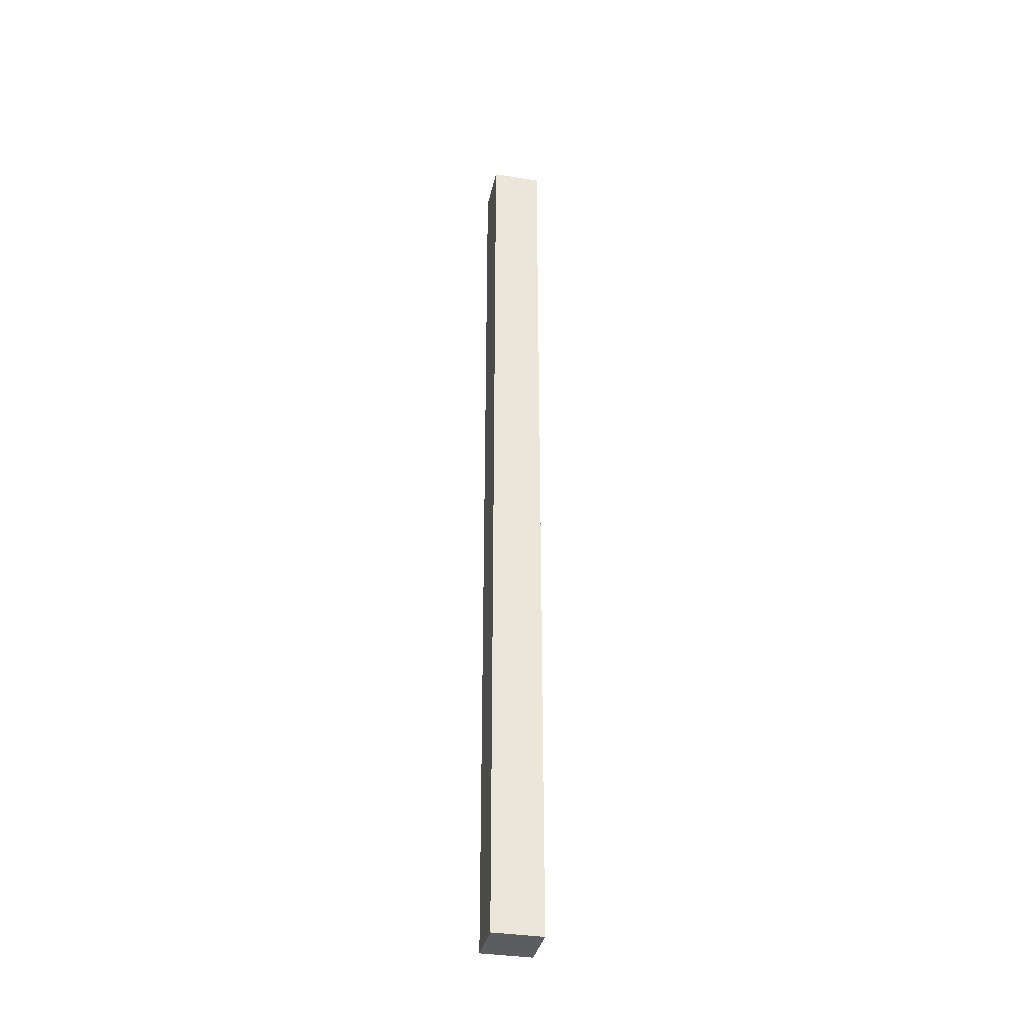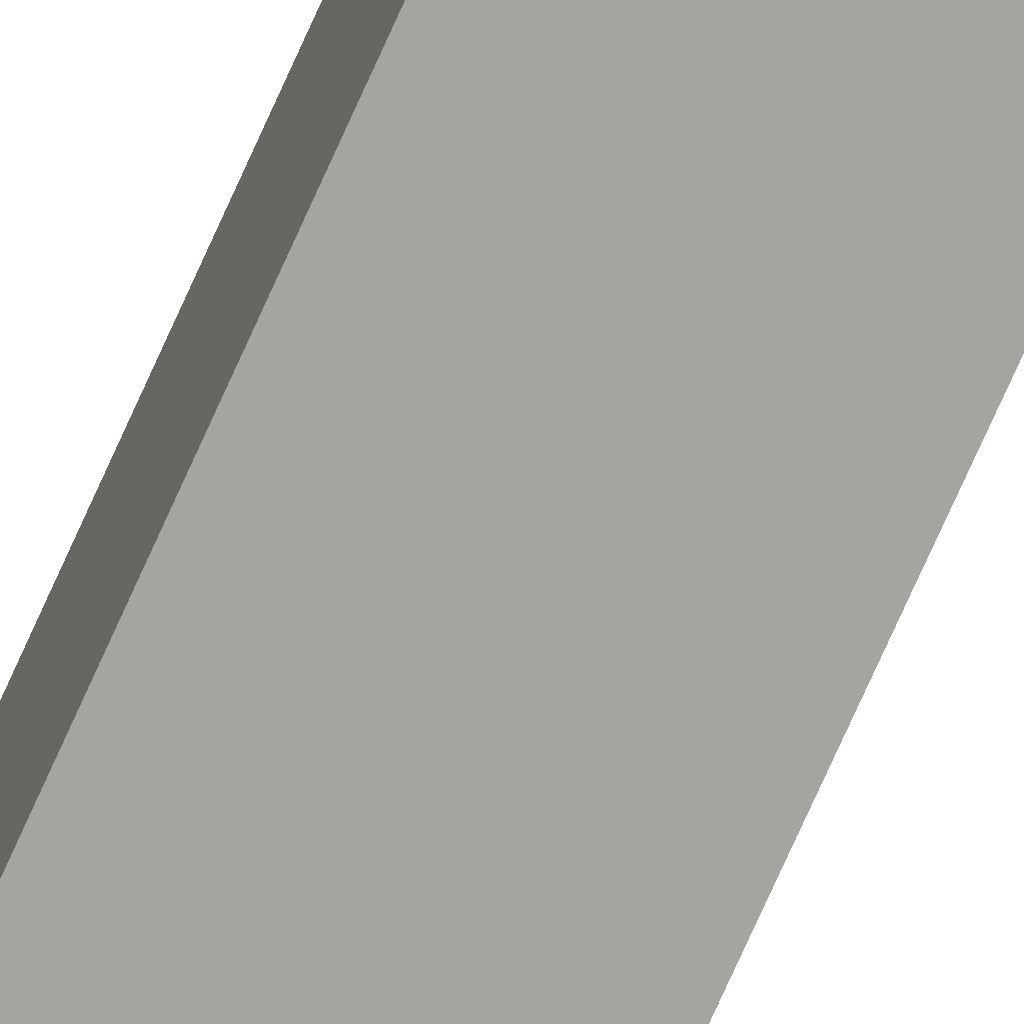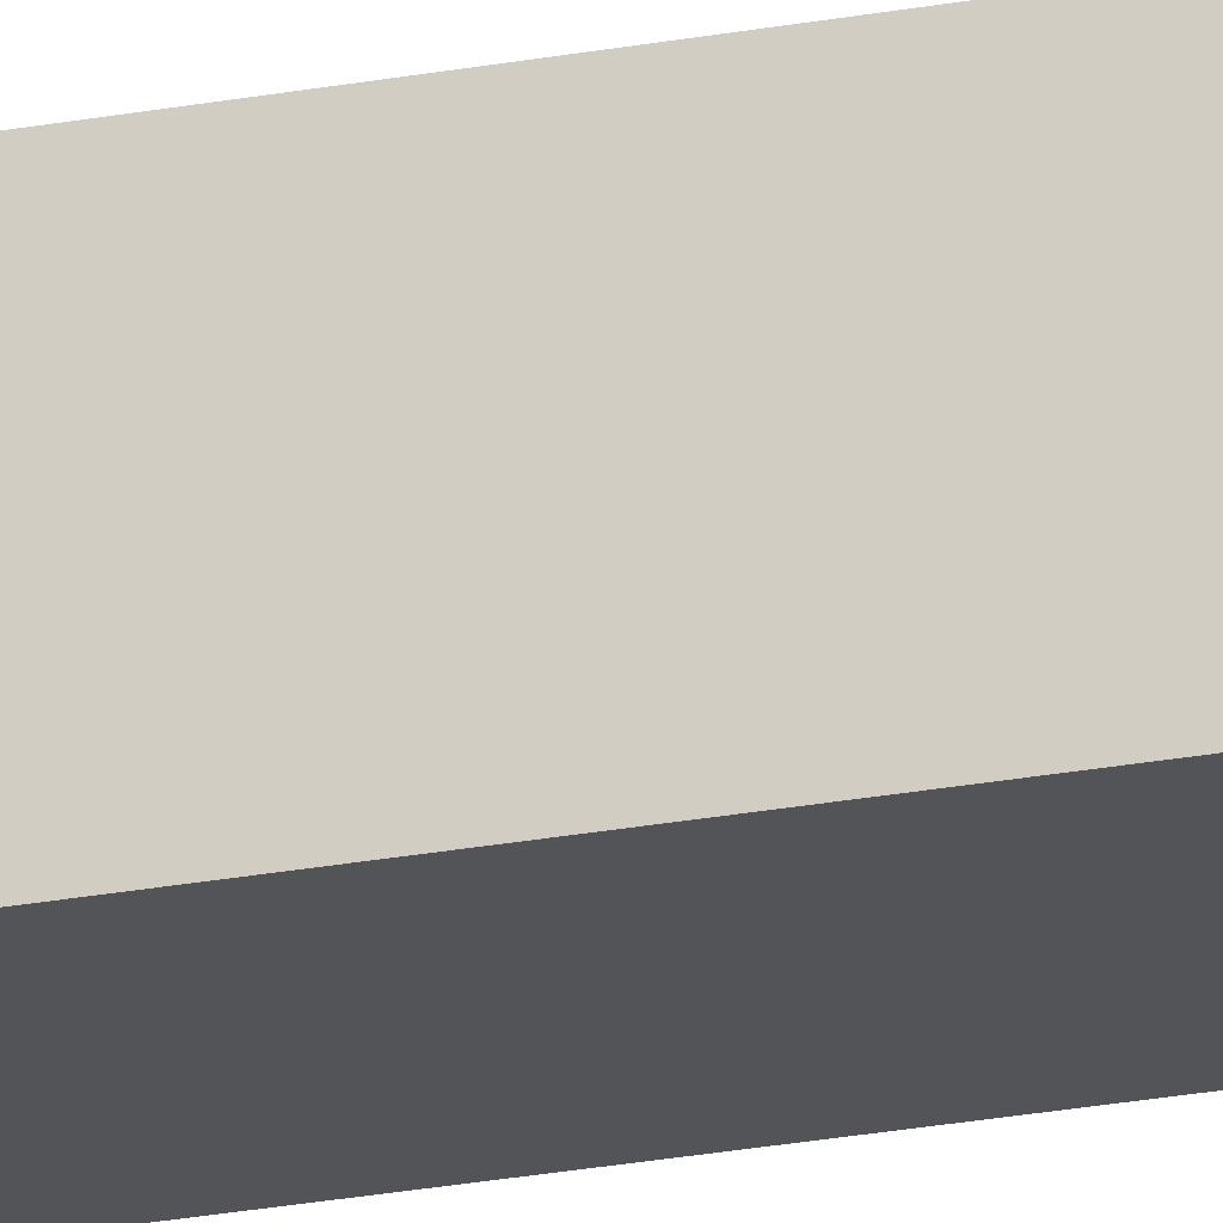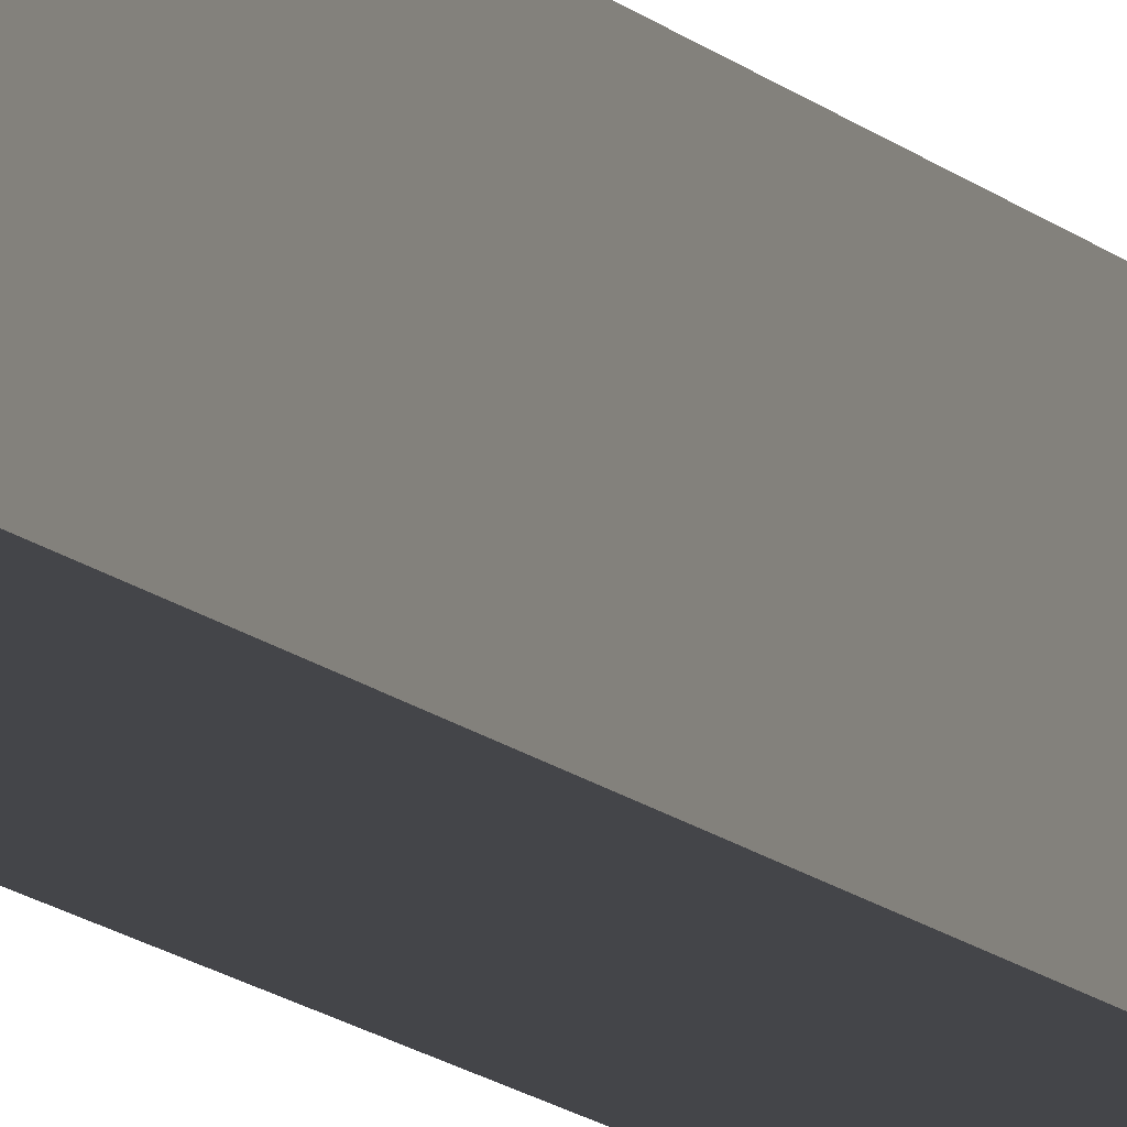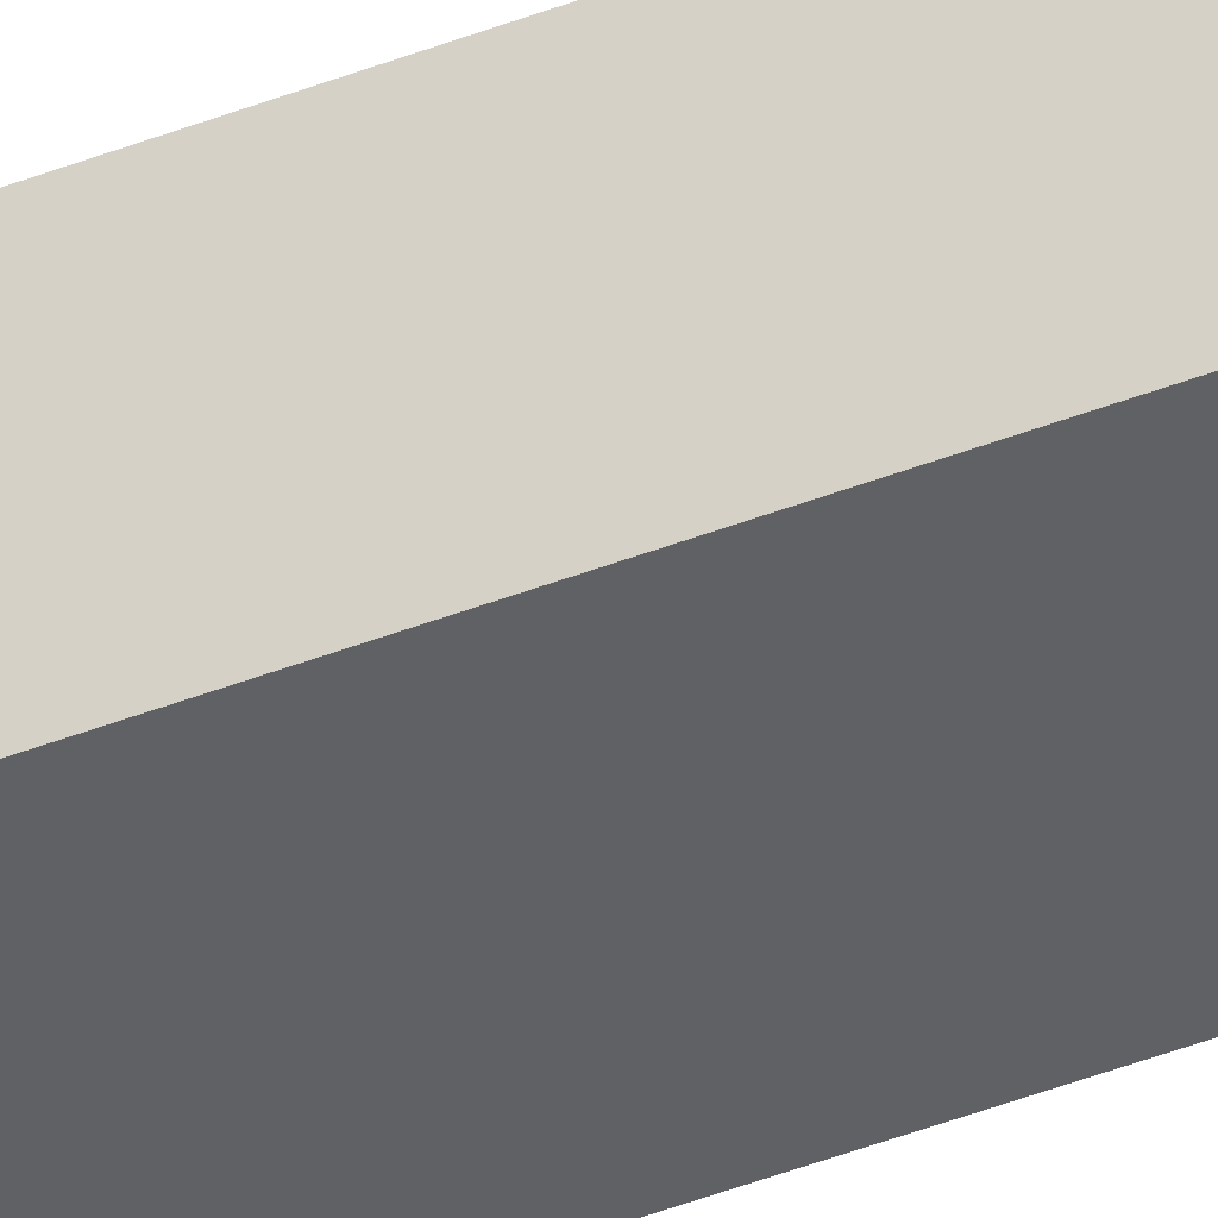
<metadata>
{"format":"obj","ext":"obj","renderer":"f3d","projection":"perspective","resolution":1024,"background":"white","views":[{"elev":-35.7,"azim":-12.0,"up":"+Z"},{"elev":-73.4,"azim":156.0,"up":"+Y"},{"elev":-22.9,"azim":108.3,"up":"+Y"},{"elev":-9.1,"azim":-160.6,"up":"+Y"},{"elev":-46.5,"azim":-66.3,"up":"+Y"}]}
</metadata>
<code>
o Cube
v -1 -1 19.19
v -1 -1 -19.19
v 1 -1 -19.19
v 1 -1 19.19
v -1 1 19.19
v -1 1 -19.19
v 1 1 -19.19
v 1 1 19.19
f 1 2 3 4
f 5 8 7 6
f 1 5 6 2
f 2 6 7 3
f 3 7 8 4
f 5 1 4 8

</code>
